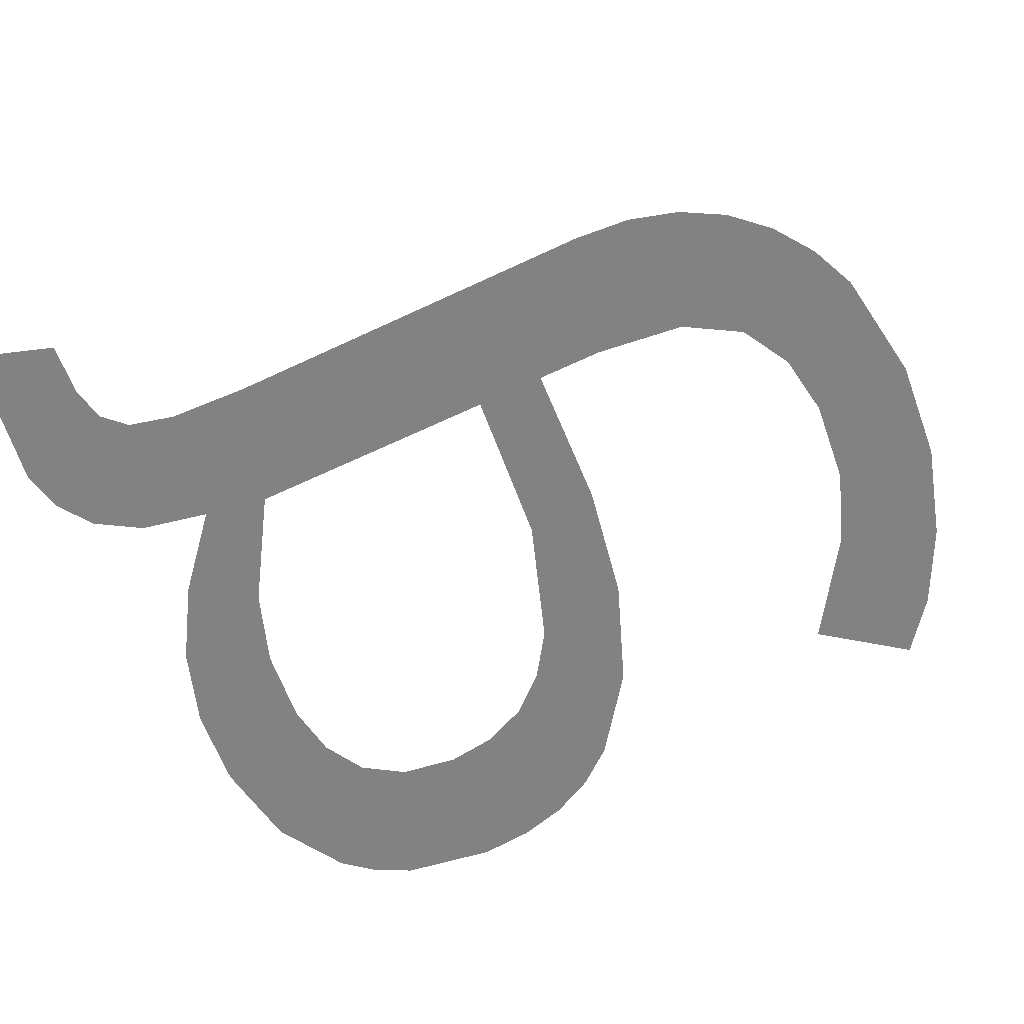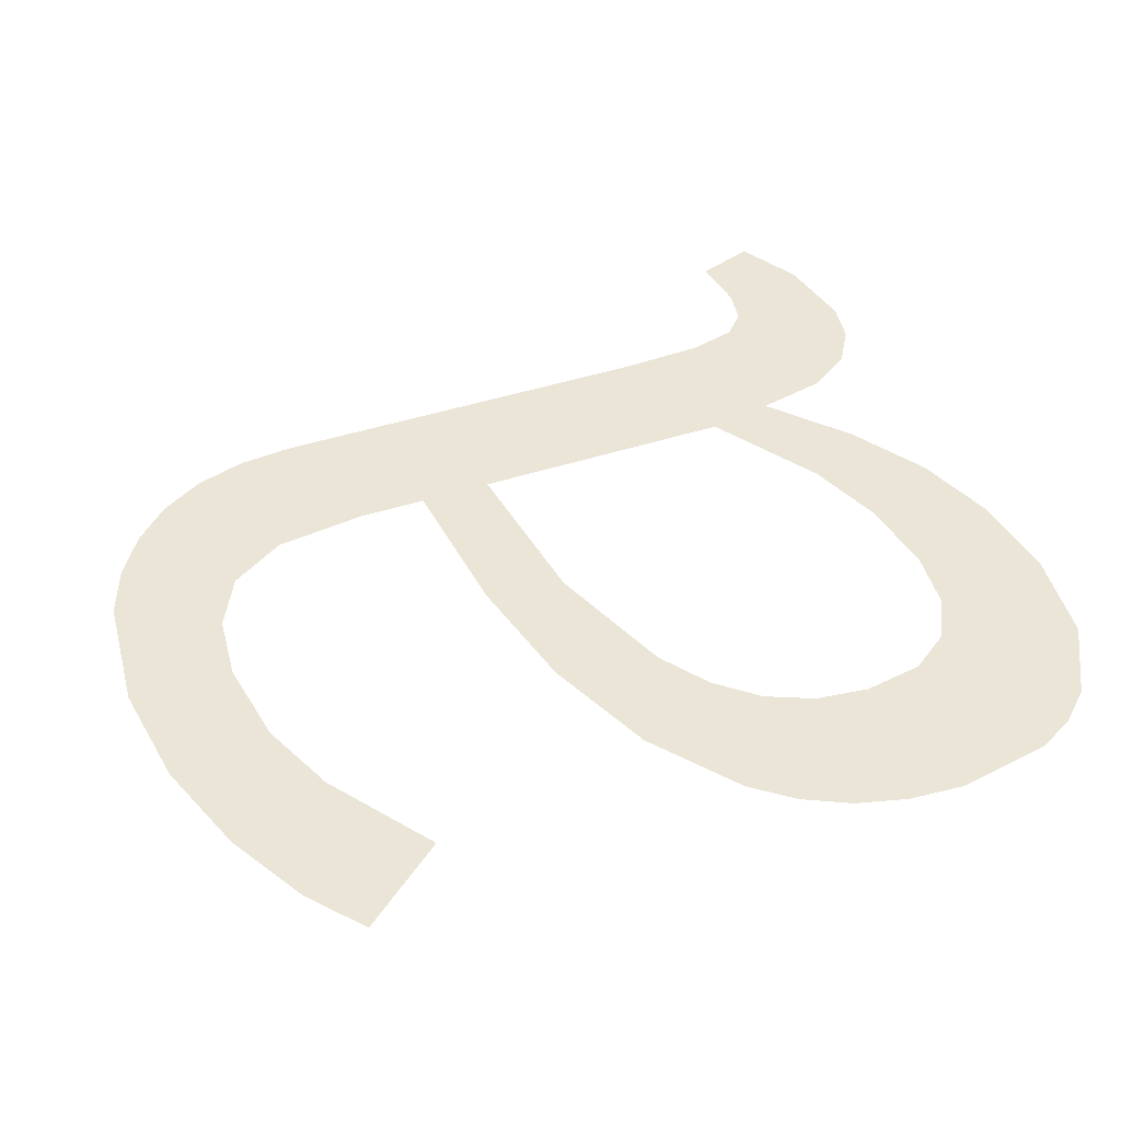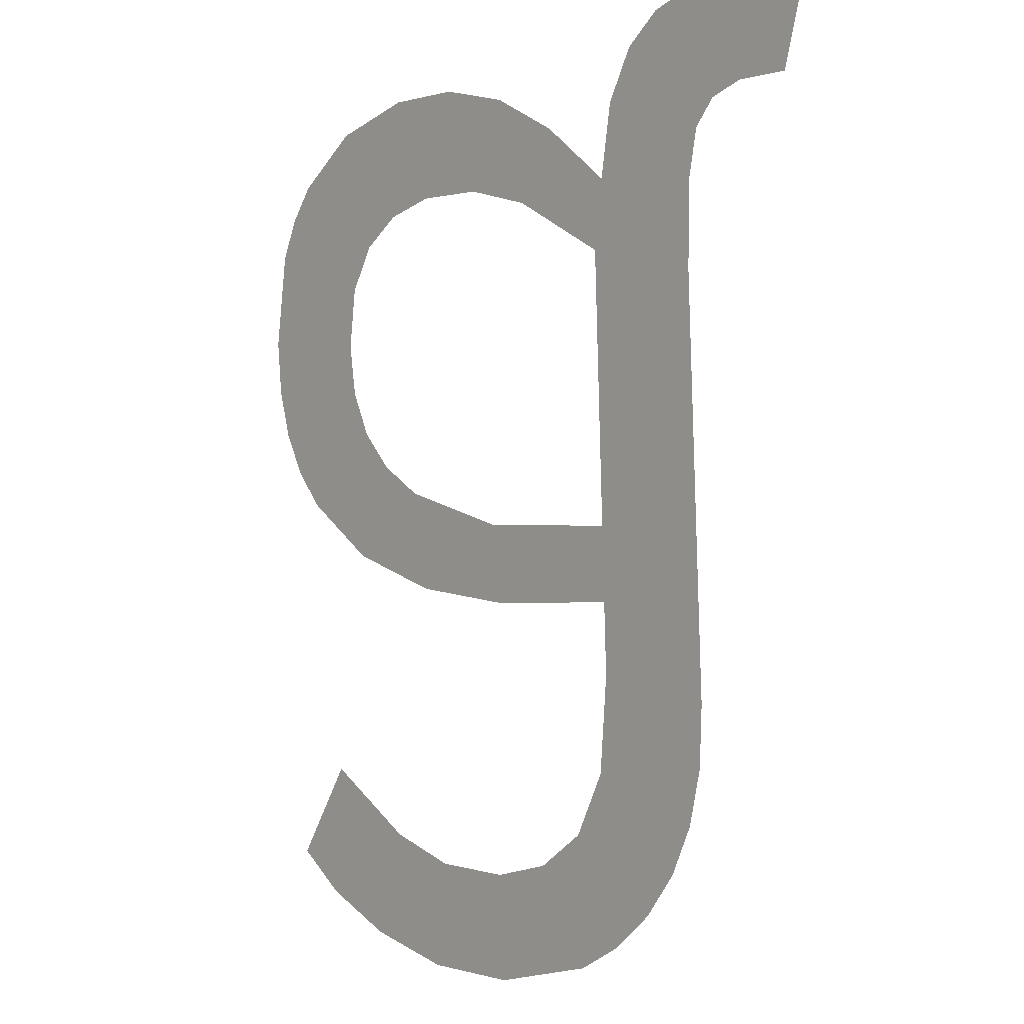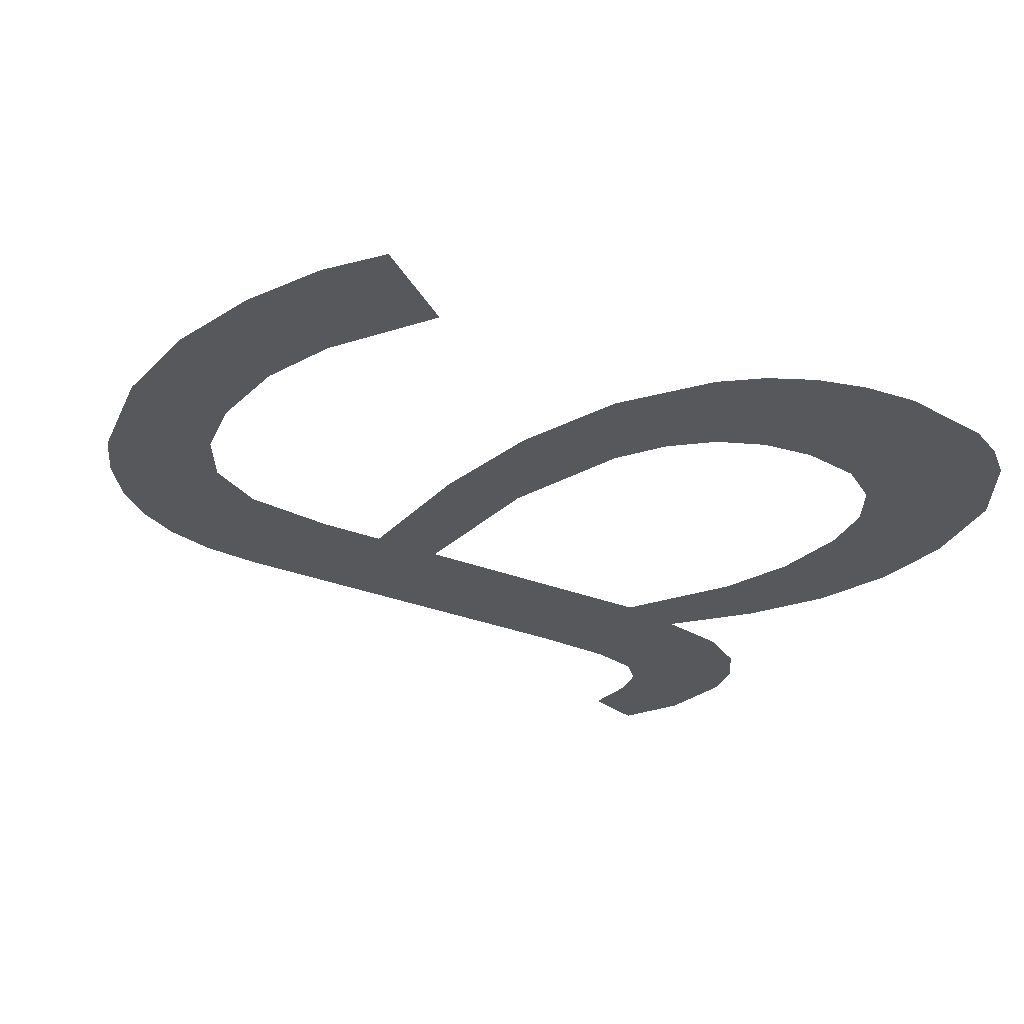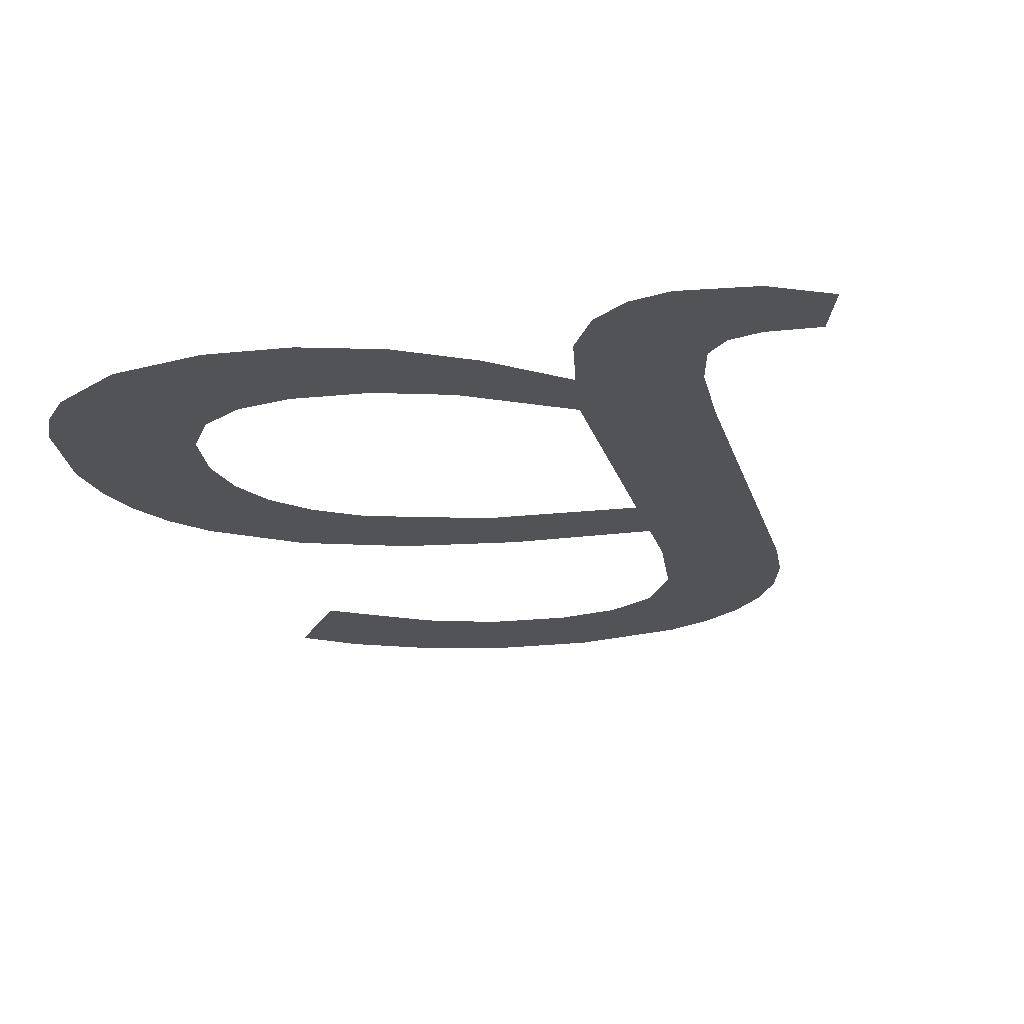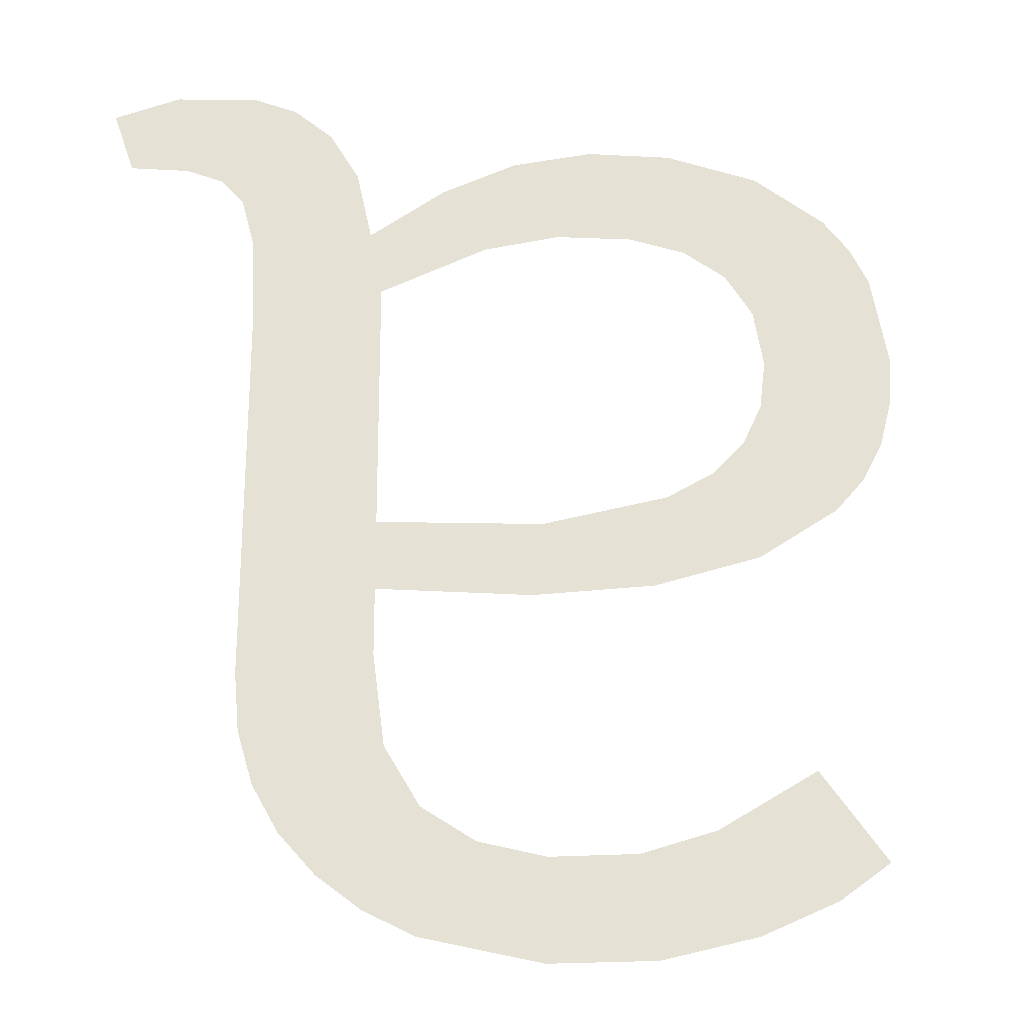
<metadata>
{"format":"obj","ext":"obj","renderer":"f3d","projection":"perspective","resolution":1024,"background":"white","views":[{"elev":-59.9,"azim":115.5,"up":"+Y"},{"elev":43.8,"azim":-112.6,"up":"+Y"},{"elev":-7.3,"azim":51.5,"up":"+Z"},{"elev":-27.9,"azim":-119.0,"up":"+Y"},{"elev":-24.0,"azim":15.4,"up":"+Y"},{"elev":-26.1,"azim":166.4,"up":"+Z"}]}
</metadata>
<code>
o mesh13/mesh13-geometry#mesh13-geometry
v -0.2803 -0.1934 0.364
v -0.2805 -0.1933 0.362
v -0.2814 -0.1933 0.3627
v -0.2793 -0.1933 0.3614
v -0.2787 -0.1933 0.363
v -0.2778 -0.1933 0.3609
v -0.2775 -0.1933 0.3625
v -0.2761 -0.1933 0.3608
v -0.2761 -0.1933 0.3624
v -0.2751 -0.1933 0.3625
v -0.2742 -0.1933 0.361
v -0.2743 -0.1933 0.363
v -0.2737 -0.1933 0.3638
v -0.2735 -0.1933 0.3614
v -0.2736 -0.1934 0.3653
v -0.2734 -0.1936 0.3726
v -0.2736 -0.1934 0.3663
v -0.2728 -0.1933 0.3618
v -0.2736 -0.1934 0.3674
v -0.2731 -0.1936 0.3737
v -0.2736 -0.1936 0.3715
v -0.276 -0.1934 0.3665
v -0.2727 -0.1936 0.3744
v -0.2745 -0.1936 0.3736
v -0.2761 -0.1935 0.3677
v -0.2723 -0.1933 0.3624
v -0.2752 -0.1936 0.3726
v -0.2779 -0.1934 0.3668
v -0.2721 -0.1937 0.3748
v -0.2757 -0.1936 0.3743
v -0.2782 -0.1935 0.3684
v -0.2719 -0.1933 0.3631
v -0.2765 -0.1936 0.373
v -0.2789 -0.1935 0.3689
v -0.2714 -0.1937 0.3749
v -0.277 -0.1937 0.3747
v -0.2795 -0.1935 0.3695
v -0.2716 -0.1935 0.3708
v -0.2777 -0.1936 0.3731
v -0.2796 -0.1934 0.3675
v -0.2715 -0.1936 0.3721
v -0.2716 -0.1933 0.3639
v -0.2784 -0.1937 0.3749
v -0.2798 -0.1935 0.3702
v -0.2713 -0.1936 0.3729
v -0.2716 -0.1934 0.3648
v -0.2786 -0.1936 0.373
v -0.2799 -0.1935 0.371
v -0.2702 -0.1936 0.3747
v -0.2793 -0.1936 0.3726
v -0.281 -0.1935 0.3685
v -0.271 -0.1936 0.3732
v -0.2797 -0.1936 0.372
v -0.2799 -0.1936 0.3747
v -0.2704 -0.1936 0.3733
v -0.2811 -0.1936 0.374
v -0.2695 -0.1936 0.3732
v -0.2815 -0.1935 0.3691
v -0.2692 -0.1936 0.3742
v -0.2815 -0.1936 0.3735
v -0.2818 -0.1935 0.3698
v -0.2818 -0.1936 0.3729
v -0.282 -0.1935 0.3706
v -0.2821 -0.1936 0.3714
f 1 2 3
f 2 1 4
f 3 2 1
f 4 1 2
f 4 1 5
f 5 1 4
f 4 5 6
f 6 5 4
f 6 5 7
f 7 5 6
f 6 7 8
f 8 7 6
f 8 7 9
f 9 7 8
f 8 9 10
f 10 9 8
f 8 10 11
f 11 10 8
f 11 10 12
f 12 10 11
f 11 12 13
f 13 12 11
f 11 13 14
f 14 13 11
f 14 13 15
f 15 13 14
f 15 16 14
f 14 16 15
f 17 16 15
f 15 16 17
f 14 16 18
f 18 16 14
f 19 16 17
f 17 16 19
f 18 16 20
f 20 16 18
f 21 16 19
f 19 16 21
f 22 19 17
f 17 19 22
f 18 20 23
f 23 20 18
f 21 24 16
f 16 24 21
f 22 25 19
f 19 25 22
f 18 23 26
f 26 23 18
f 27 24 21
f 21 24 27
f 28 25 22
f 22 25 28
f 26 23 29
f 29 23 26
f 27 30 24
f 24 30 27
f 28 31 25
f 25 31 28
f 26 29 32
f 32 29 26
f 33 30 27
f 27 30 33
f 28 34 31
f 31 34 28
f 32 29 35
f 35 29 32
f 33 36 30
f 30 36 33
f 28 37 34
f 34 37 28
f 32 35 38
f 38 35 32
f 39 36 33
f 33 36 39
f 40 37 28
f 28 37 40
f 38 35 41
f 41 35 38
f 32 38 42
f 42 38 32
f 39 43 36
f 36 43 39
f 40 44 37
f 37 44 40
f 41 35 45
f 45 35 41
f 46 42 38
f 38 42 46
f 47 43 39
f 39 43 47
f 40 48 44
f 44 48 40
f 45 35 49
f 49 35 45
f 50 43 47
f 47 43 50
f 51 48 40
f 40 48 51
f 45 49 52
f 52 49 45
f 53 43 50
f 50 43 53
f 51 54 48
f 48 54 51
f 52 49 55
f 55 49 52
f 53 54 43
f 43 54 53
f 51 56 54
f 54 56 51
f 54 53 48
f 48 53 54
f 55 49 57
f 57 49 55
f 58 56 51
f 51 56 58
f 57 49 59
f 59 49 57
f 58 60 56
f 56 60 58
f 61 60 58
f 58 60 61
f 61 62 60
f 60 62 61
f 63 62 61
f 61 62 63
f 62 63 64
f 64 63 62

</code>
